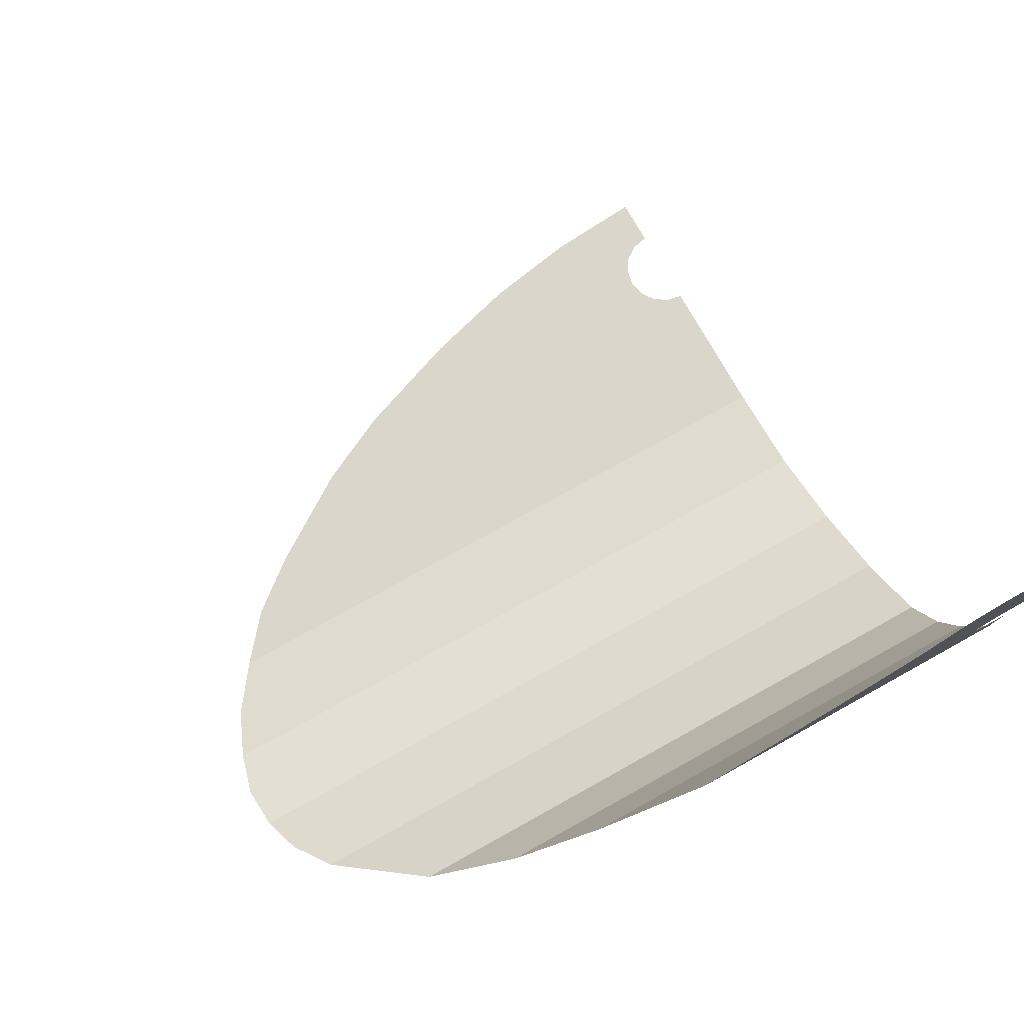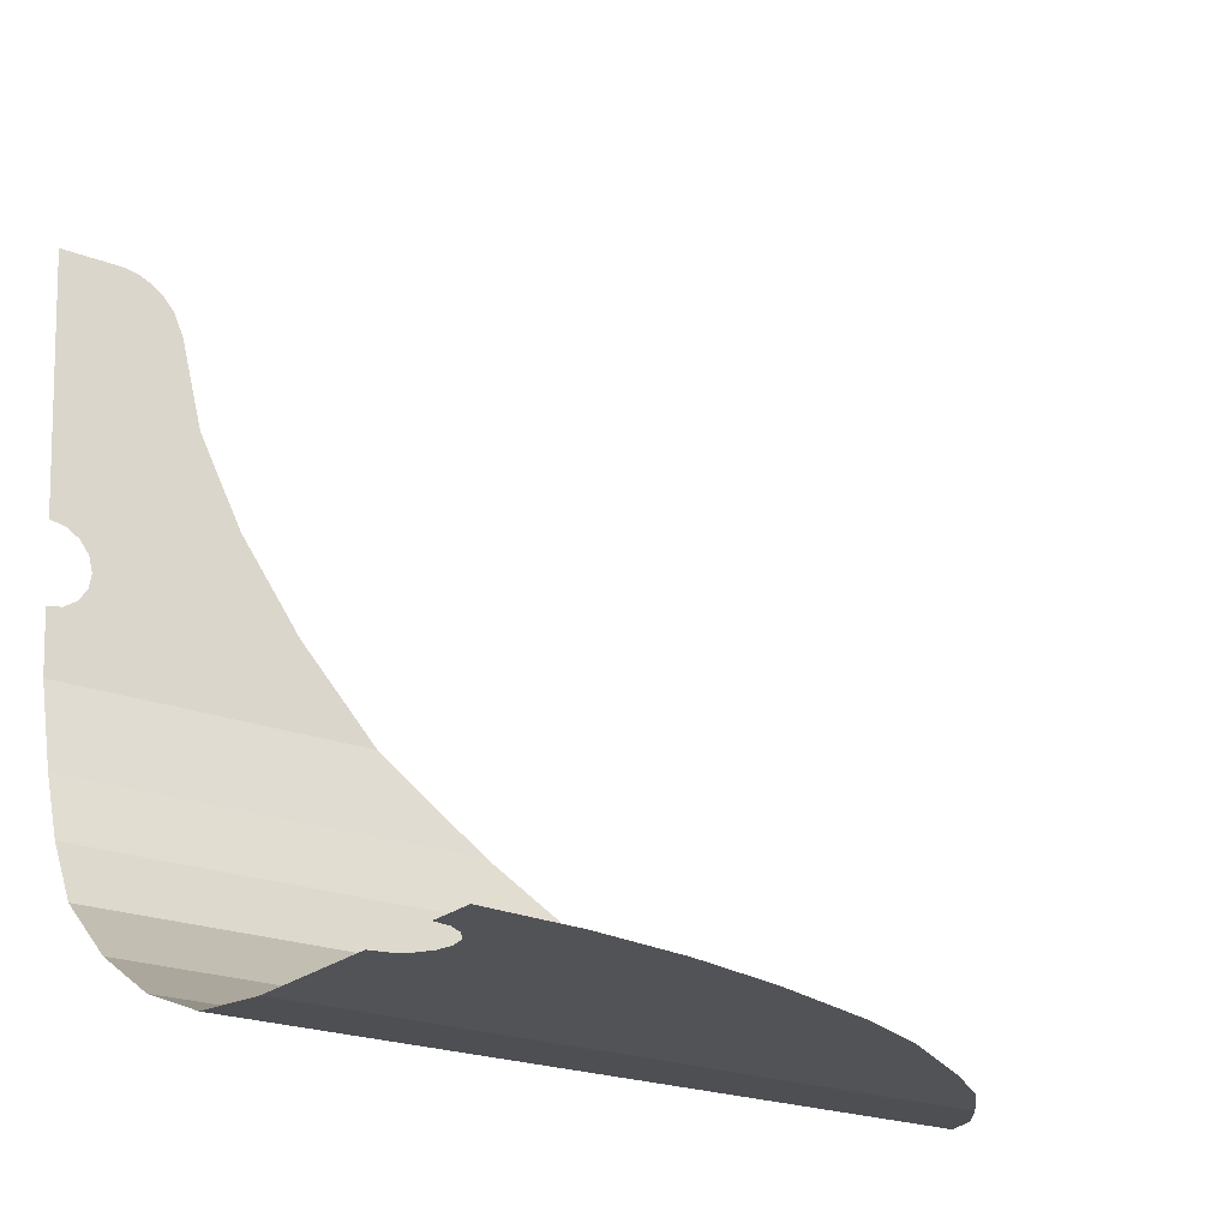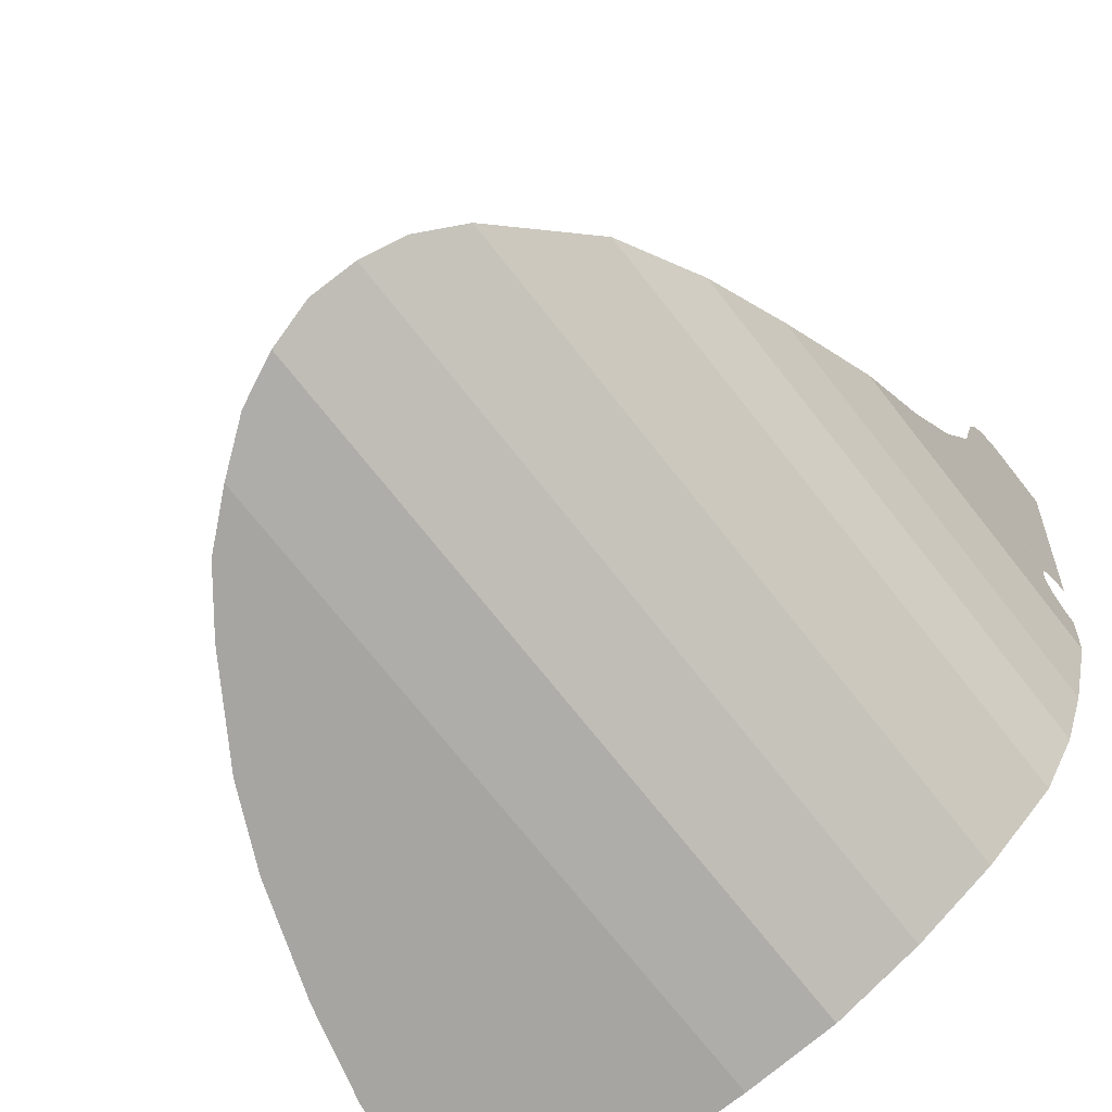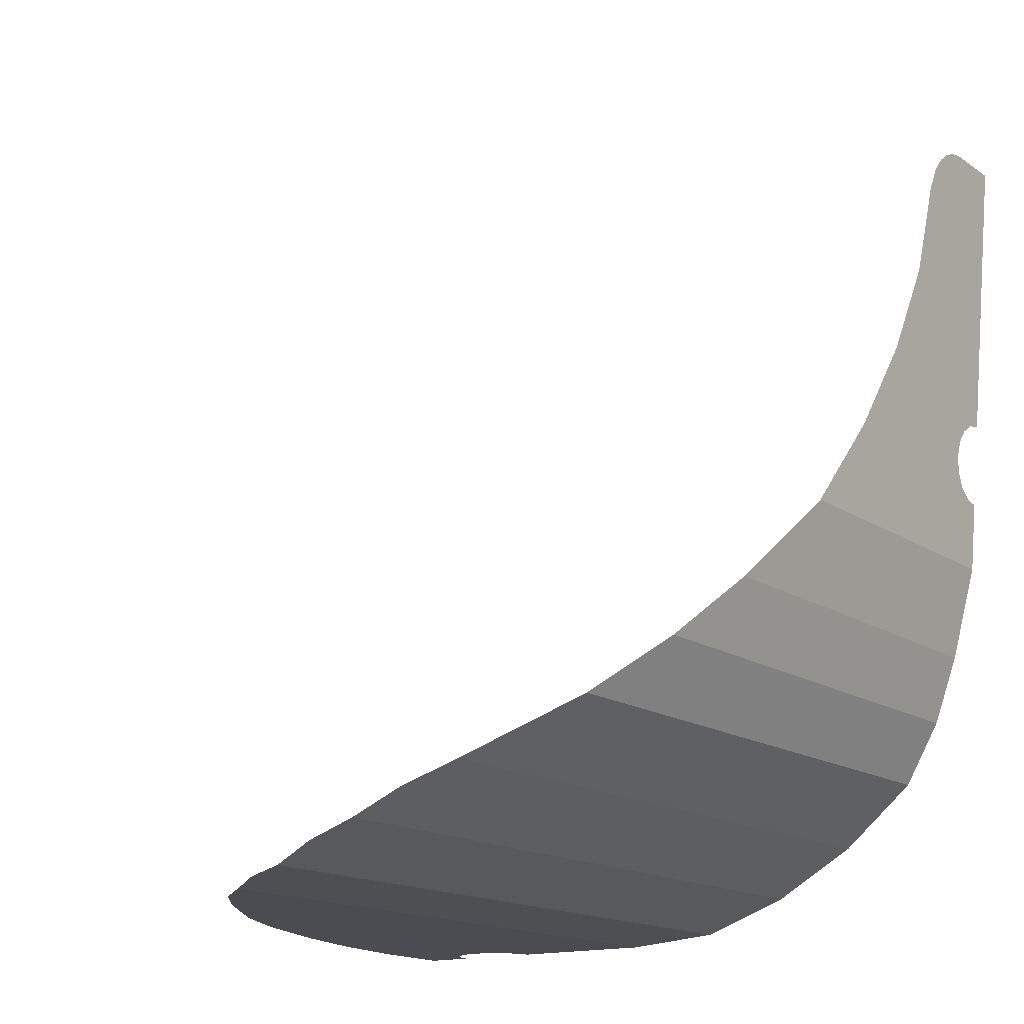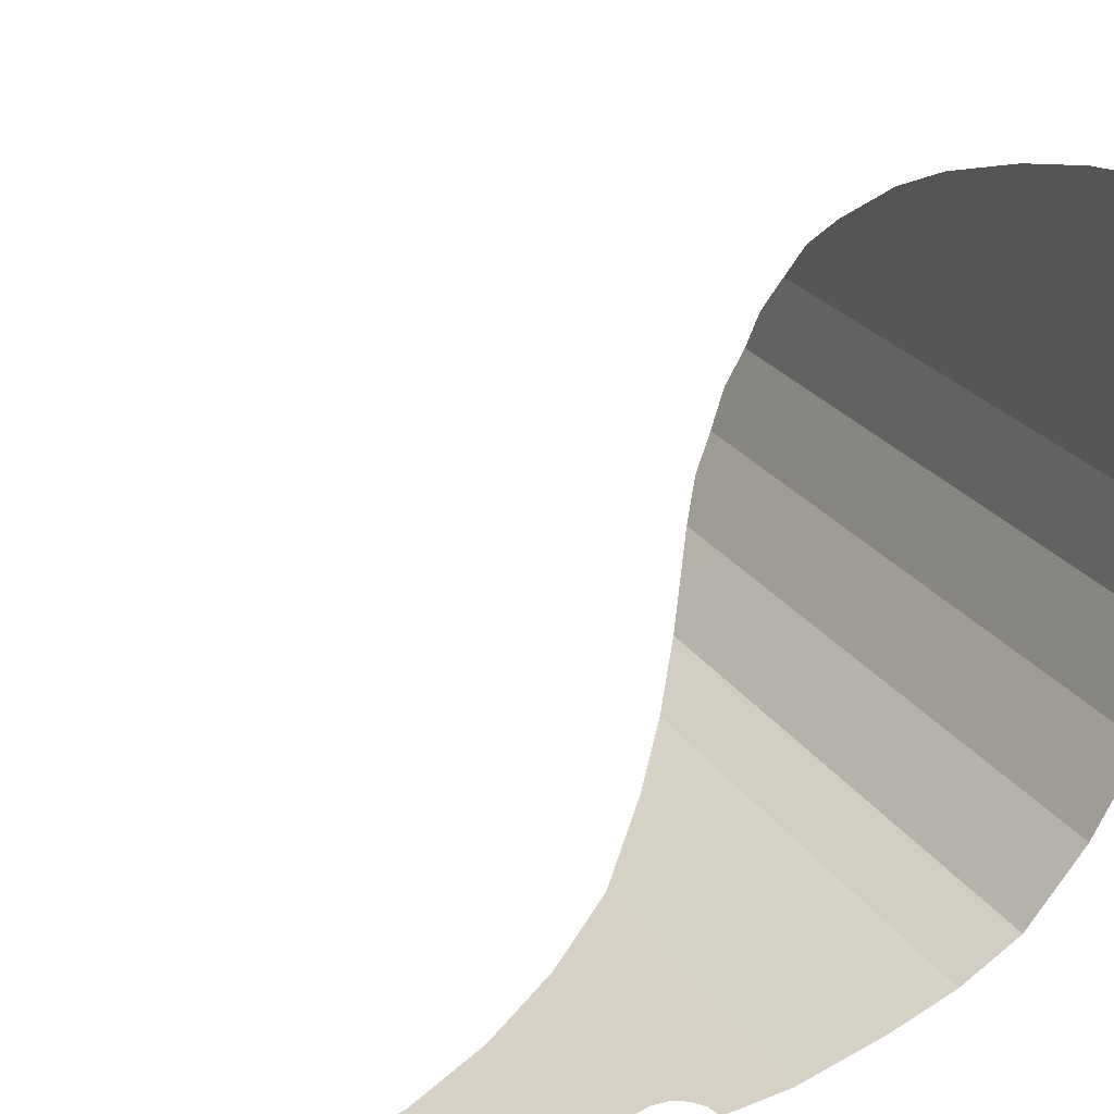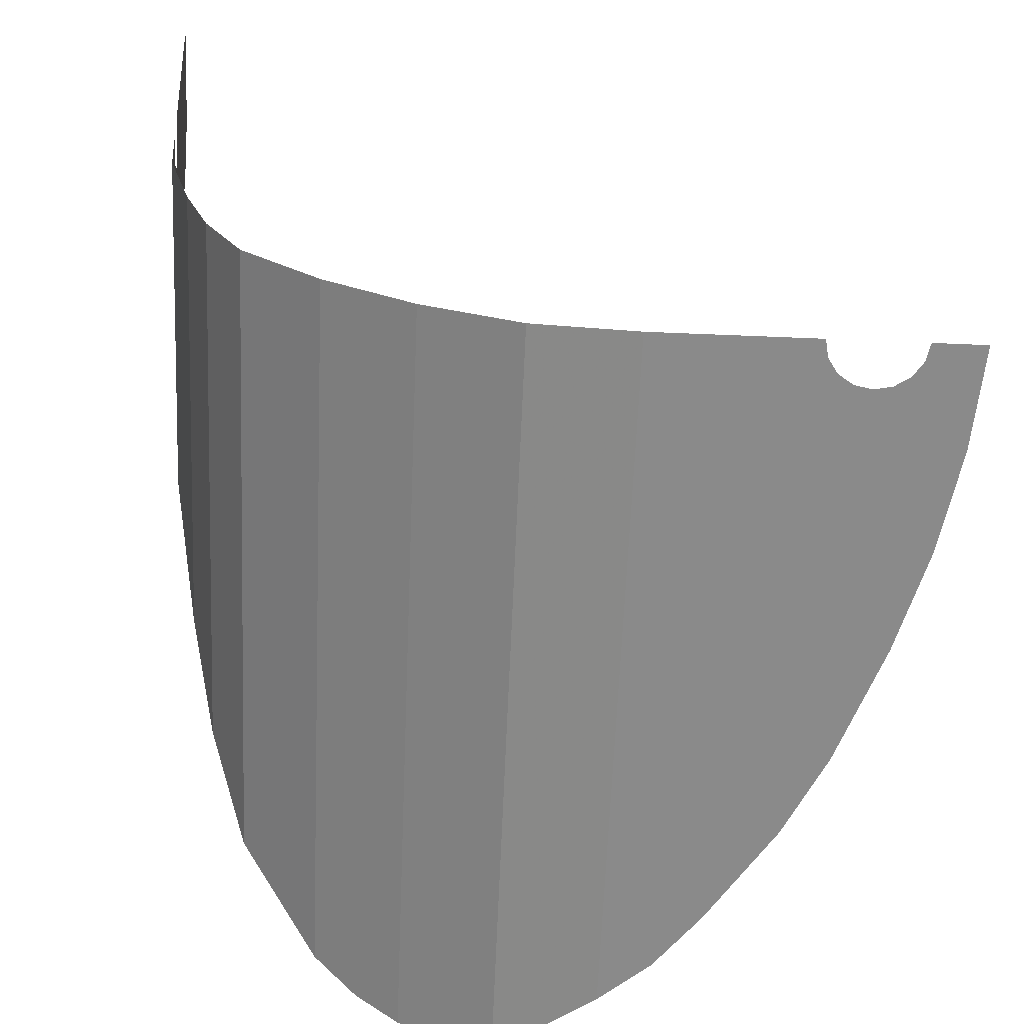
<metadata>
{"format":"obj","ext":"obj","renderer":"f3d","projection":"perspective","resolution":1024,"background":"white","views":[{"elev":74.0,"azim":150.7,"up":"+Y"},{"elev":-21.7,"azim":-34.6,"up":"+Y"},{"elev":-73.6,"azim":128.4,"up":"+Y"},{"elev":-15.3,"azim":125.2,"up":"+Y"},{"elev":26.0,"azim":-116.8,"up":"+Z"},{"elev":-63.5,"azim":-92.4,"up":"+Y"}]}
</metadata>
<code>
v 0 0 0.45
v 0.172 0 0.4155
v 2 0 0.7
v 1 0 0.875
v 2 0 0.7
v 0.172 0 0.4155
v 0.318 0 0.318
v 2 0 0.7
v 0.4155 0 0.172
v 0.45 0 0
v 3 0 0.425
v 2 0 0.7
v 0.318 0 0.318
v 0.4155 0 0.172
v 4.175 0 0
v 3 0 0.425
v 0.45 0 0
v 5 0 -0.4
v 0.45 0 0
v 0.4155 0 -0.172
v 5 0 -0.4
v 5 0 -0.4
v 0.4155 0 -0.172
v 0.318 0 -0.318
v 6 0 -1.05
v 0.318 0 -0.318
v 0.172 0 -0.4155
v 6 0 -1.05
v 6 0 -1.05
v 0.172 0 -0.4155
v 0 0 -0.45
v 0 0 -2
v 0 0 -2
v 7 0 -2
v 6.575 0 -1.5
v 6 0 -1.05
v 0 0 0.95
v 0 0 0.45
v 1 0 0.875
v 0 0.0435 -2.498
v 7.375 0.0435 -2.498
v 7 0 -2
v 0 0 -2
v 0 0.087 -2.996
v 7.6 0.087 -2.996
v 7.375 0.0435 -2.498
v 0 0.0435 -2.498
v 0 0.258 -3.466
v 7.725 0.258 -3.466
v 7.6 0.087 -2.996
v 0 0.087 -2.996
v 0 0.429 -3.936
v 7.7 0.429 -3.936
v 7.725 0.258 -3.466
v 0 0.258 -3.466
v 0 0.679 -4.369
v 7.575 0.679 -4.369
v 7.7 0.429 -3.936
v 0 0.429 -3.936
v 0 0.929 -4.802
v 7.3 0.929 -4.802
v 7.575 0.679 -4.369
v 0 0.679 -4.369
v 0 1.572 -5.568
v 6.4 1.572 -5.568
v 7.3 0.929 -4.802
v 0 0.929 -4.802
v 0 2.221 -5.943
v 5.5 2.221 -5.943
v 6.4 1.572 -5.568
v 0 1.572 -5.568
v 0 2.926 -6.199
v 4.6 2.926 -6.199
v 5.5 2.221 -5.943
v 0 2.221 -5.943
v 0 3.892 -6.458
v 3.5 3.892 -6.458
v 4.6 2.926 -6.199
v 0 2.926 -6.199
v 0.172 4.649 -6.524
v 2.65 4.888 -6.545
v 3.5 3.892 -6.458
v 0 4.614 -6.521
v 3.5 3.892 -6.458
v 0 3.892 -6.458
v 0 4.614 -6.521
v 0.172 4.649 -6.524
v 0.318 4.745 -6.533
v 2.65 4.888 -6.545
v 0.318 4.745 -6.533
v 0.4155 4.891 -6.545
v 2.65 4.888 -6.545
v 2.65 4.888 -6.545
v 0.4155 4.891 -6.545
v 0.45 5.062 -6.561
v 2.65 4.888 -6.545
v 0.45 5.062 -6.561
v 0.4155 5.234 -6.575
v 2 5.885 -6.633
v 0.4155 5.234 -6.575
v 0.318 5.38 -6.588
v 2 5.885 -6.633
v 0.318 5.38 -6.588
v 0.172 5.477 -6.597
v 2 5.885 -6.633
v 2 5.885 -6.633
v 0.172 5.477 -6.597
v 0 5.511 -6.6
v 1.55 6.881 -6.72
v 0 8.475 -6.859
v 0.7 8.475 -6.859
v 0.85 8.445 -6.856
v 1 8.375 -6.851
v 0 8.475 -6.859
v 1 8.375 -6.851
v 1.135 8.275 -6.842
v 1.25 8.126 -6.829
v 0 8.475 -6.859
v 1.25 8.126 -6.829
v 1.35 7.877 -6.807
v 1.55 6.881 -6.72
v 0 5.511 -6.6
v 0 8.475 -6.859
v 1.55 6.881 -6.72
g mesh7457509
f 1 2 3
f 3 4 1
f 5 6 7
f 8 9 10
f 10 11 8
f 12 13 14
f 15 16 17
f 17 18 15
f 19 20 21
f 22 23 24
f 24 25 22
f 26 27 28
f 29 30 31
f 31 32 29
f 33 34 35
f 35 36 33
f 37 38 39
f 40 41 42
f 42 43 40
f 44 45 46
f 46 47 44
f 48 49 50
f 50 51 48
f 52 53 54
f 54 55 52
f 56 57 58
f 58 59 56
f 60 61 62
f 62 63 60
f 64 65 66
f 66 67 64
f 68 69 70
f 70 71 68
f 72 73 74
f 74 75 72
f 76 77 78
f 78 79 76
f 80 81 82
f 82 83 80
f 84 85 86
f 87 88 89
f 90 91 92
f 93 94 95
f 96 97 98
f 98 99 96
f 100 101 102
f 103 104 105
f 106 107 108
f 108 109 106
f 110 111 112
f 112 113 110
f 114 115 116
f 116 117 114
f 118 119 120
f 120 121 118
f 122 123 124

</code>
